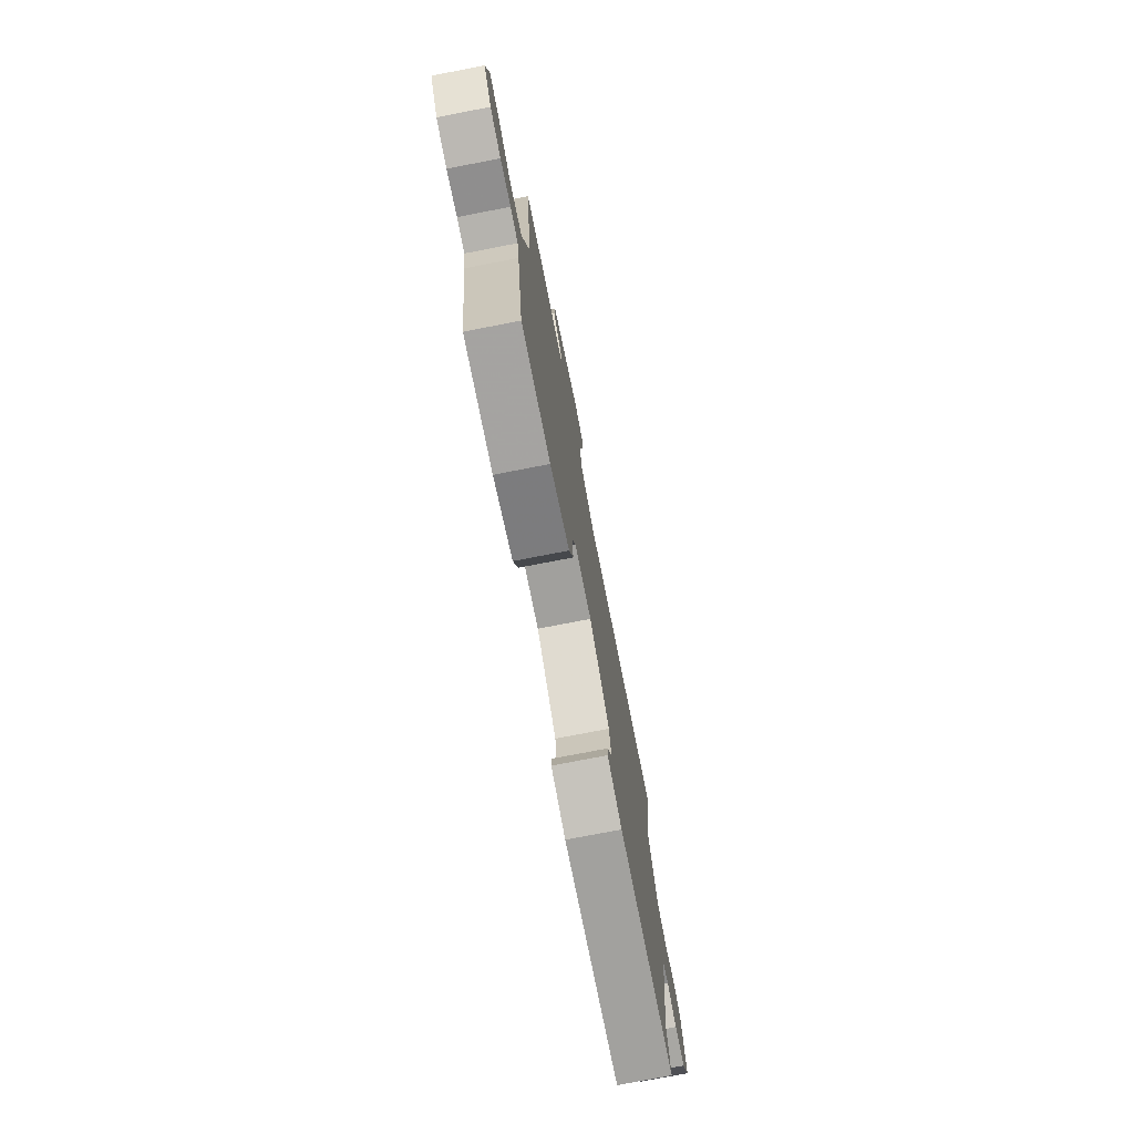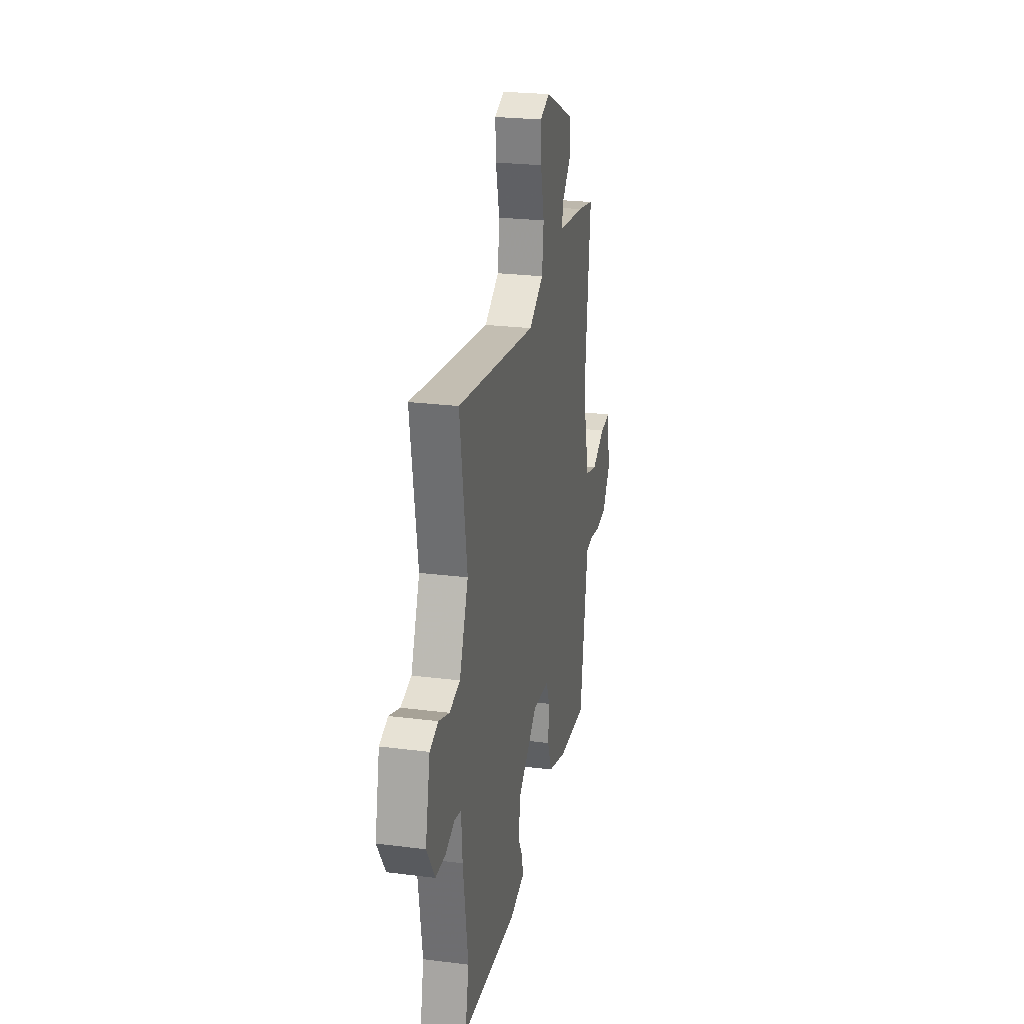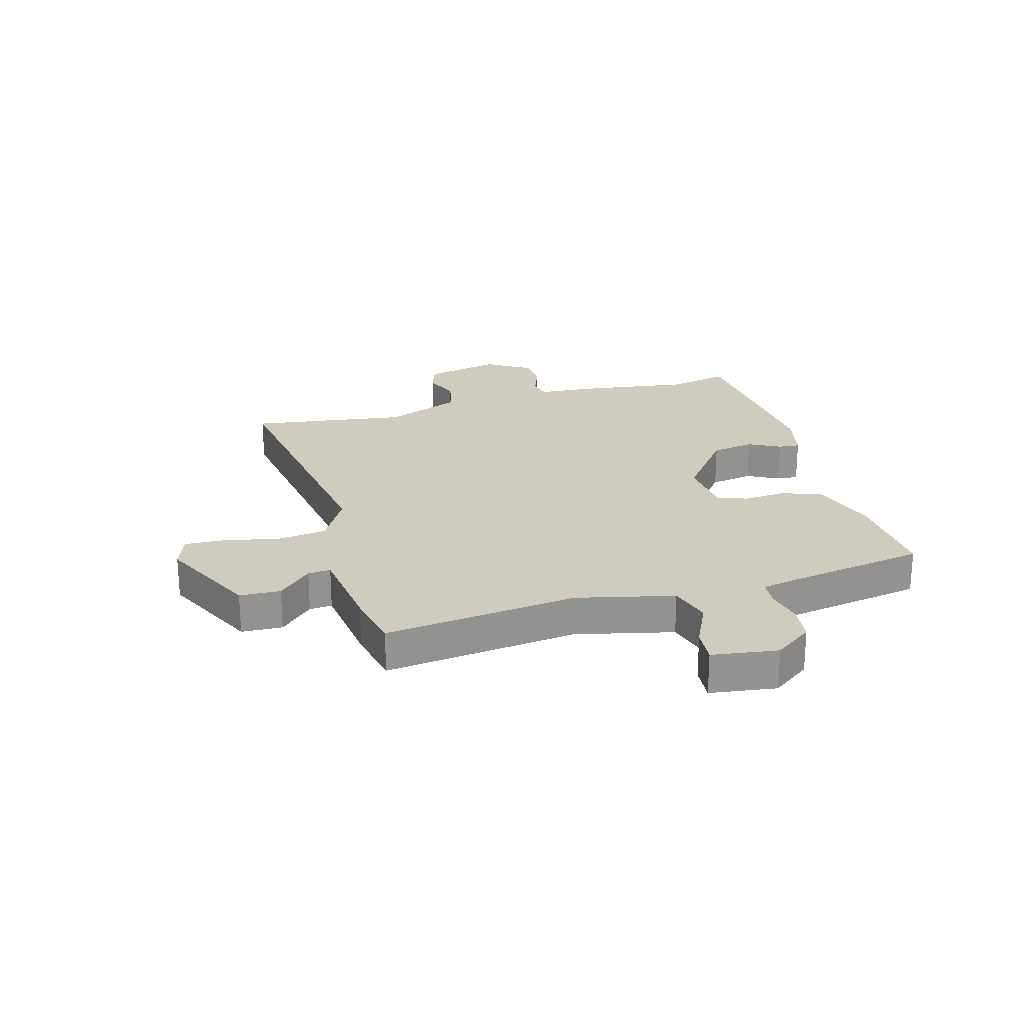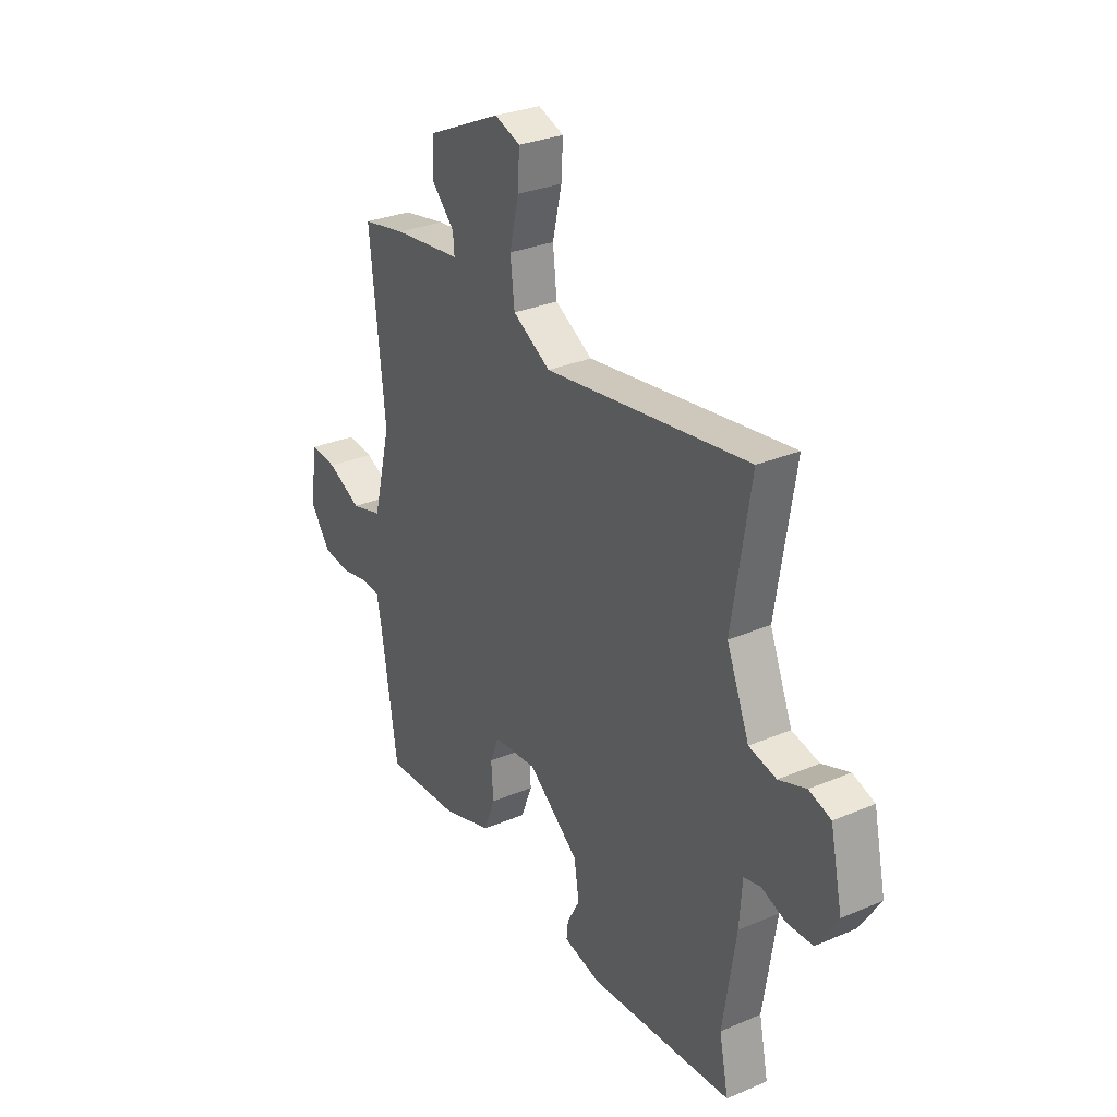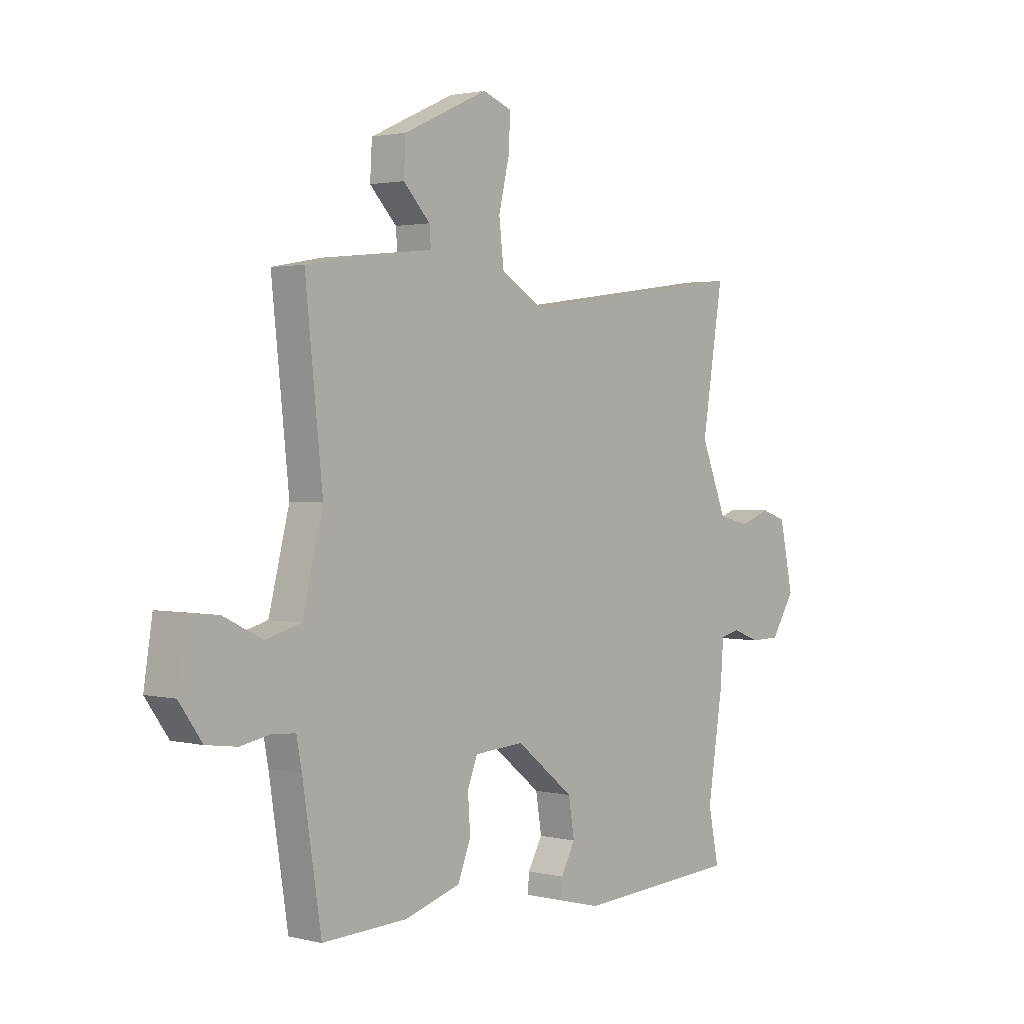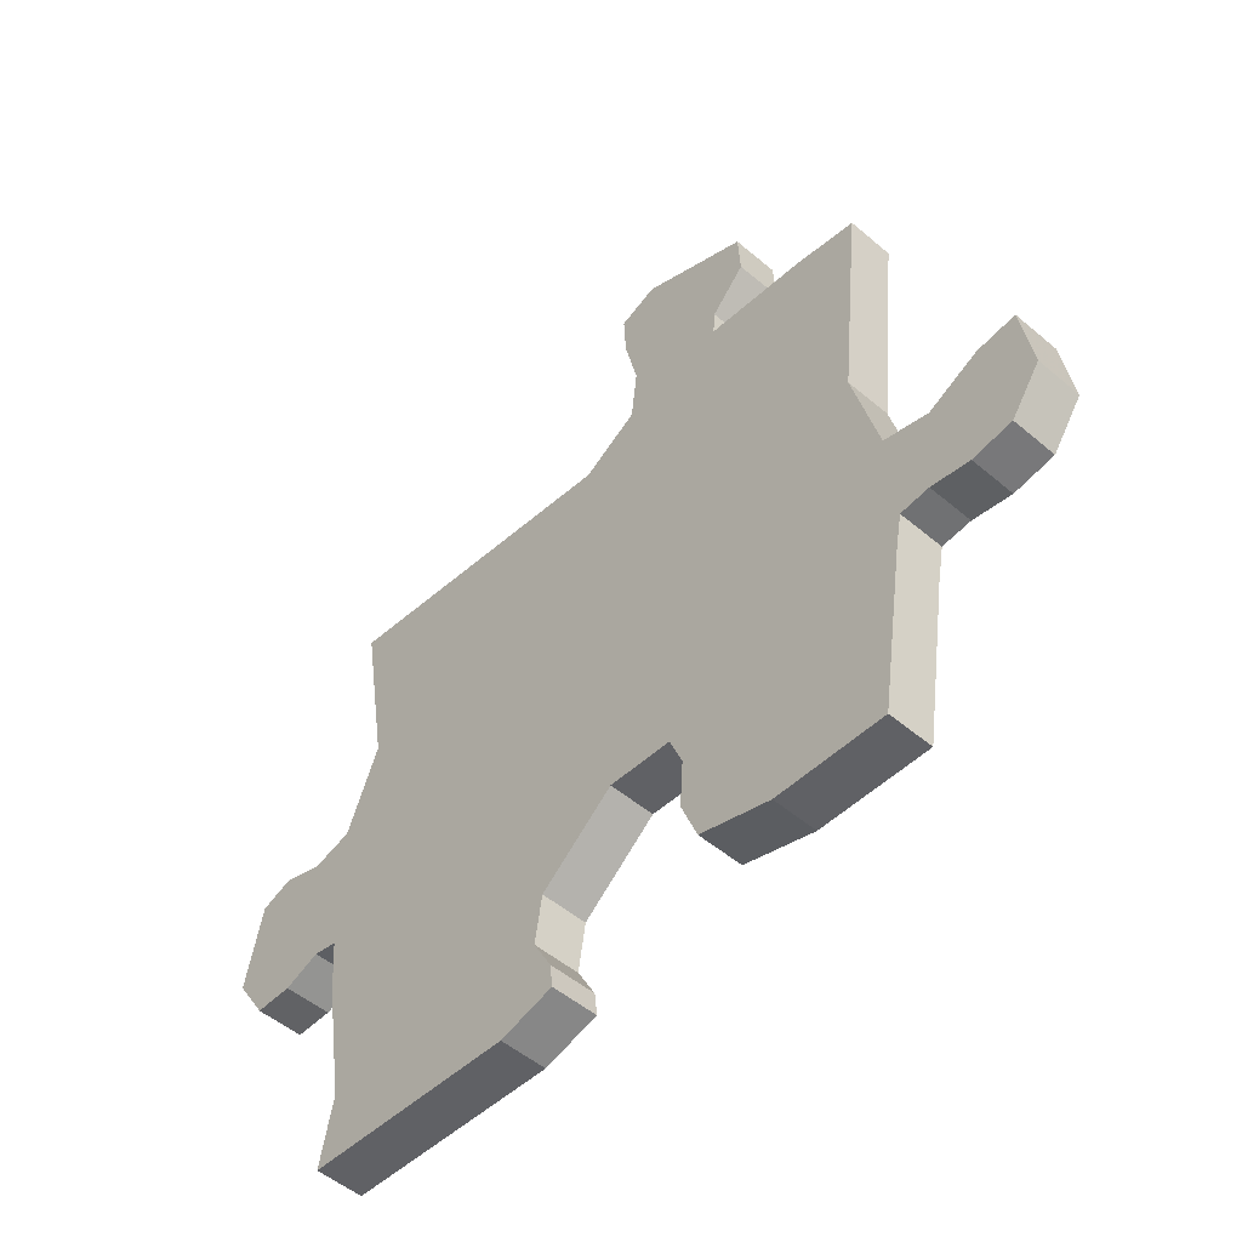
<metadata>
{"format":"obj","ext":"obj","renderer":"f3d","projection":"perspective","resolution":1024,"background":"white","views":[{"elev":-75.3,"azim":101.0,"up":"+Z"},{"elev":24.7,"azim":-78.2,"up":"+Z"},{"elev":23.7,"azim":73.3,"up":"+Y"},{"elev":29.5,"azim":-122.1,"up":"+Z"},{"elev":2.0,"azim":130.9,"up":"+Z"},{"elev":-51.3,"azim":47.4,"up":"+Z"}]}
</metadata>
<code>
v -0.501 0.07 -0.506
v -0.479 0.07 -0.398
v -0.51 0.07 -0.198
v -0.517 0.07 -0.104
v -0.557 0.07 -0.095
v -0.615 0.07 -0.117
v -0.676 0.07 -0.116
v -0.726 0.07 -0.038
v -0.697 0.07 0.097
v -0.645 0.07 0.115
v -0.58 0.07 0.092
v -0.515 0.07 0.108
v -0.461 0.07 0.243
v -0.505 0.07 0.519
v -0.02 0.07 0.454
v 0.07 0.07 0.507
v 0.08 0.07 0.594
v 0.058 0.07 0.688
v 0.054 0.07 0.76
v 0.115 0.07 0.783
v 0.292 0.07 0.702
v 0.296 0.07 0.63
v 0.24 0.07 0.571
v 0.237 0.07 0.531
v 0.399 0.07 0.514
v 0.502 0.07 0.495
v 0.466 0.07 0.155
v 0.509 0.07 -0.016
v 0.583 0.07 -0.036
v 0.664 0.07 0.004
v 0.727 0.07 0.011
v 0.745 0.07 -0.105
v 0.697 0.07 -0.173
v 0.632 0.07 -0.182
v 0.568 0.07 -0.17
v 0.521 0.07 -0.174
v 0.51 0.07 -0.232
v 0.471 0.07 -0.484
v 0.294 0.07 -0.477
v 0.176 0.07 -0.441
v 0.149 0.07 -0.372
v 0.154 0.07 -0.297
v 0.133 0.07 -0.244
v 0.029 0.07 -0.237
v -0.092 0.07 -0.334
v -0.104 0.07 -0.41
v -0.074 0.07 -0.465
v -0.07 0.07 -0.503
v -0.159 0.07 -0.526
v -0.501 0 -0.506
v -0.479 0 -0.398
v -0.51 0 -0.198
v -0.517 0 -0.104
v -0.557 0 -0.095
v -0.615 0 -0.117
v -0.676 0 -0.116
v -0.726 0 -0.038
v -0.697 0 0.097
v -0.645 0 0.115
v -0.58 0 0.092
v -0.515 0 0.108
v -0.461 0 0.243
v -0.505 0 0.519
v -0.02 0 0.454
v 0.07 0 0.507
v 0.08 0 0.594
v 0.058 0 0.688
v 0.054 0 0.76
v 0.115 0 0.783
v 0.292 0 0.702
v 0.296 0 0.63
v 0.24 0 0.571
v 0.237 0 0.531
v 0.399 0 0.514
v 0.502 0 0.495
v 0.466 0 0.155
v 0.509 0 -0.016
v 0.583 0 -0.036
v 0.664 0 0.004
v 0.727 0 0.011
v 0.745 0 -0.105
v 0.697 0 -0.173
v 0.632 0 -0.182
v 0.568 0 -0.17
v 0.521 0 -0.174
v 0.51 0 -0.232
v 0.471 0 -0.484
v 0.294 0 -0.477
v 0.176 0 -0.441
v 0.149 0 -0.372
v 0.154 0 -0.297
v 0.133 0 -0.244
v 0.029 0 -0.237
v -0.092 0 -0.334
v -0.104 0 -0.41
v -0.074 0 -0.465
v -0.07 0 -0.503
v -0.159 0 -0.526
f 49 1 2
f 48 49 2
f 47 48 2
f 46 47 2
f 2 3 4
f 46 2 4
f 45 46 4
f 44 45 4
f 43 44 4
f 40 41 42
f 39 40 42
f 38 39 42
f 37 38 42
f 36 37 42 43
f 33 34 35
f 32 33 35
f 31 32 35
f 30 31 35
f 29 30 35
f 28 29 35 36
f 43 4 5
f 36 43 5
f 28 36 5
f 27 28 5
f 26 27 5
f 25 26 5
f 24 25 5
f 21 22 23
f 20 21 23
f 19 20 23
f 18 19 23
f 17 18 23
f 16 17 23 24
f 13 14 15
f 12 13 15
f 5 6 7
f 24 5 7
f 16 24 7
f 15 16 7
f 12 15 7
f 9 10 11
f 8 9 11
f 7 8 11 12
f 51 50 98
f 51 98 97
f 51 97 96
f 51 96 95
f 53 52 51
f 53 51 95
f 53 95 94
f 53 94 93
f 53 93 92
f 91 90 89
f 91 89 88
f 91 88 87
f 91 87 86
f 92 91 86 85
f 84 83 82
f 84 82 81
f 84 81 80
f 84 80 79
f 84 79 78
f 85 84 78 77
f 54 53 92
f 54 92 85
f 54 85 77
f 54 77 76
f 54 76 75
f 54 75 74
f 54 74 73
f 72 71 70
f 72 70 69
f 72 69 68
f 72 68 67
f 72 67 66
f 73 72 66 65
f 64 63 62
f 64 62 61
f 56 55 54
f 56 54 73
f 56 73 65
f 56 65 64
f 56 64 61
f 60 59 58
f 60 58 57
f 61 60 57 56
f 1 50 51 2
f 2 51 52 3
f 3 52 53 4
f 4 53 54 5
f 5 54 55 6
f 6 55 56 7
f 7 56 57 8
f 8 57 58 9
f 9 58 59 10
f 10 59 60 11
f 11 60 61 12
f 12 61 62 13
f 13 62 63 14
f 14 63 64 15
f 15 64 65 16
f 16 65 66 17
f 17 66 67 18
f 18 67 68 19
f 19 68 69 20
f 20 69 70 21
f 21 70 71 22
f 22 71 72 23
f 23 72 73 24
f 24 73 74 25
f 25 74 75 26
f 26 75 76 27
f 27 76 77 28
f 28 77 78 29
f 29 78 79 30
f 30 79 80 31
f 31 80 81 32
f 32 81 82 33
f 33 82 83 34
f 34 83 84 35
f 35 84 85 36
f 36 85 86 37
f 37 86 87 38
f 38 87 88 39
f 39 88 89 40
f 40 89 90 41
f 41 90 91 42
f 42 91 92 43
f 43 92 93 44
f 44 93 94 45
f 45 94 95 46
f 46 95 96 47
f 47 96 97 48
f 48 97 98 49
f 49 98 50 1

</code>
